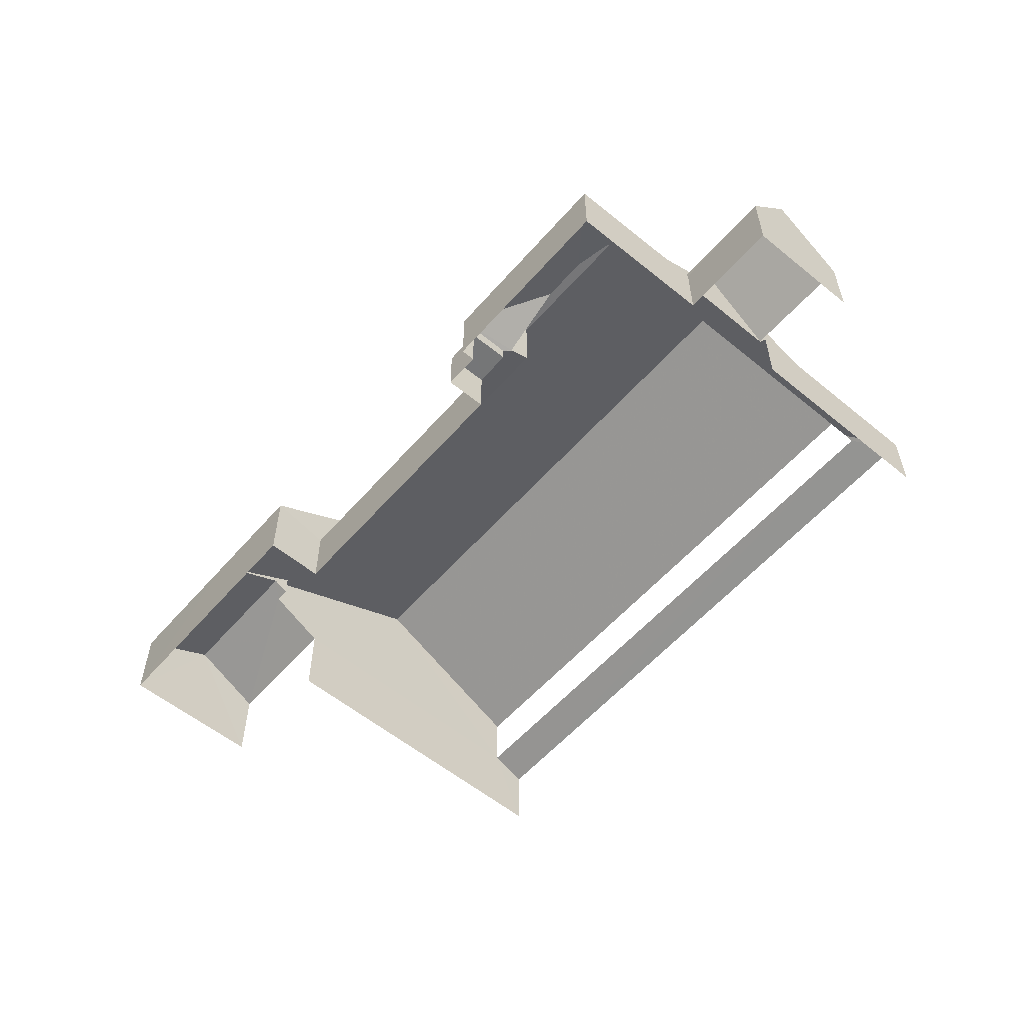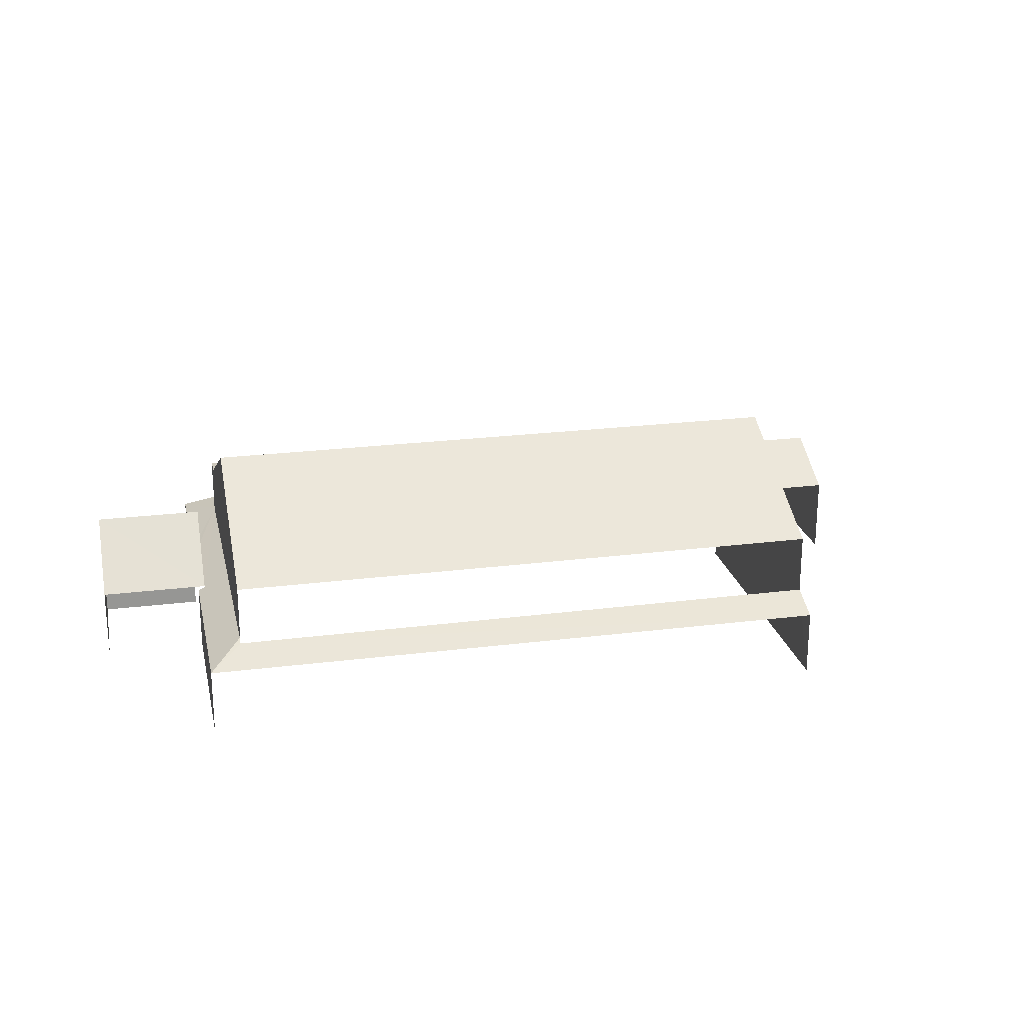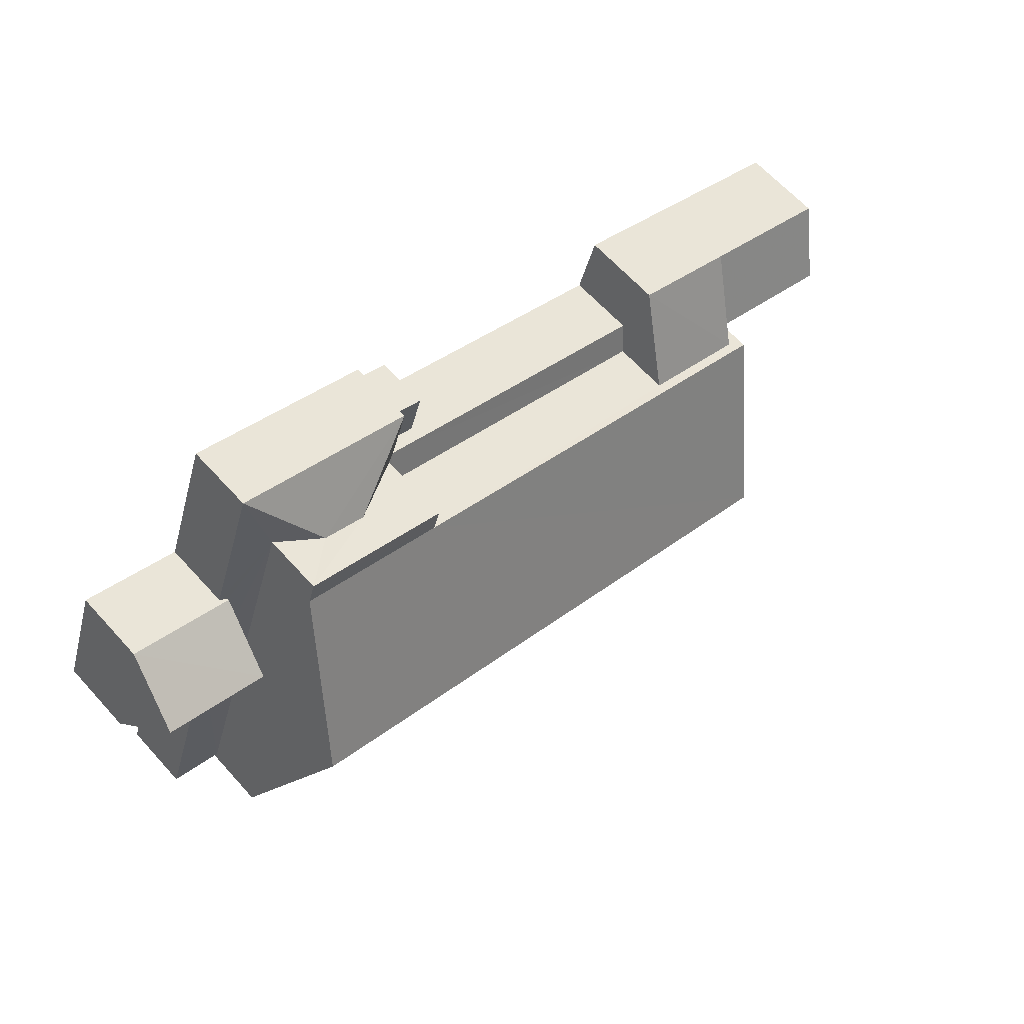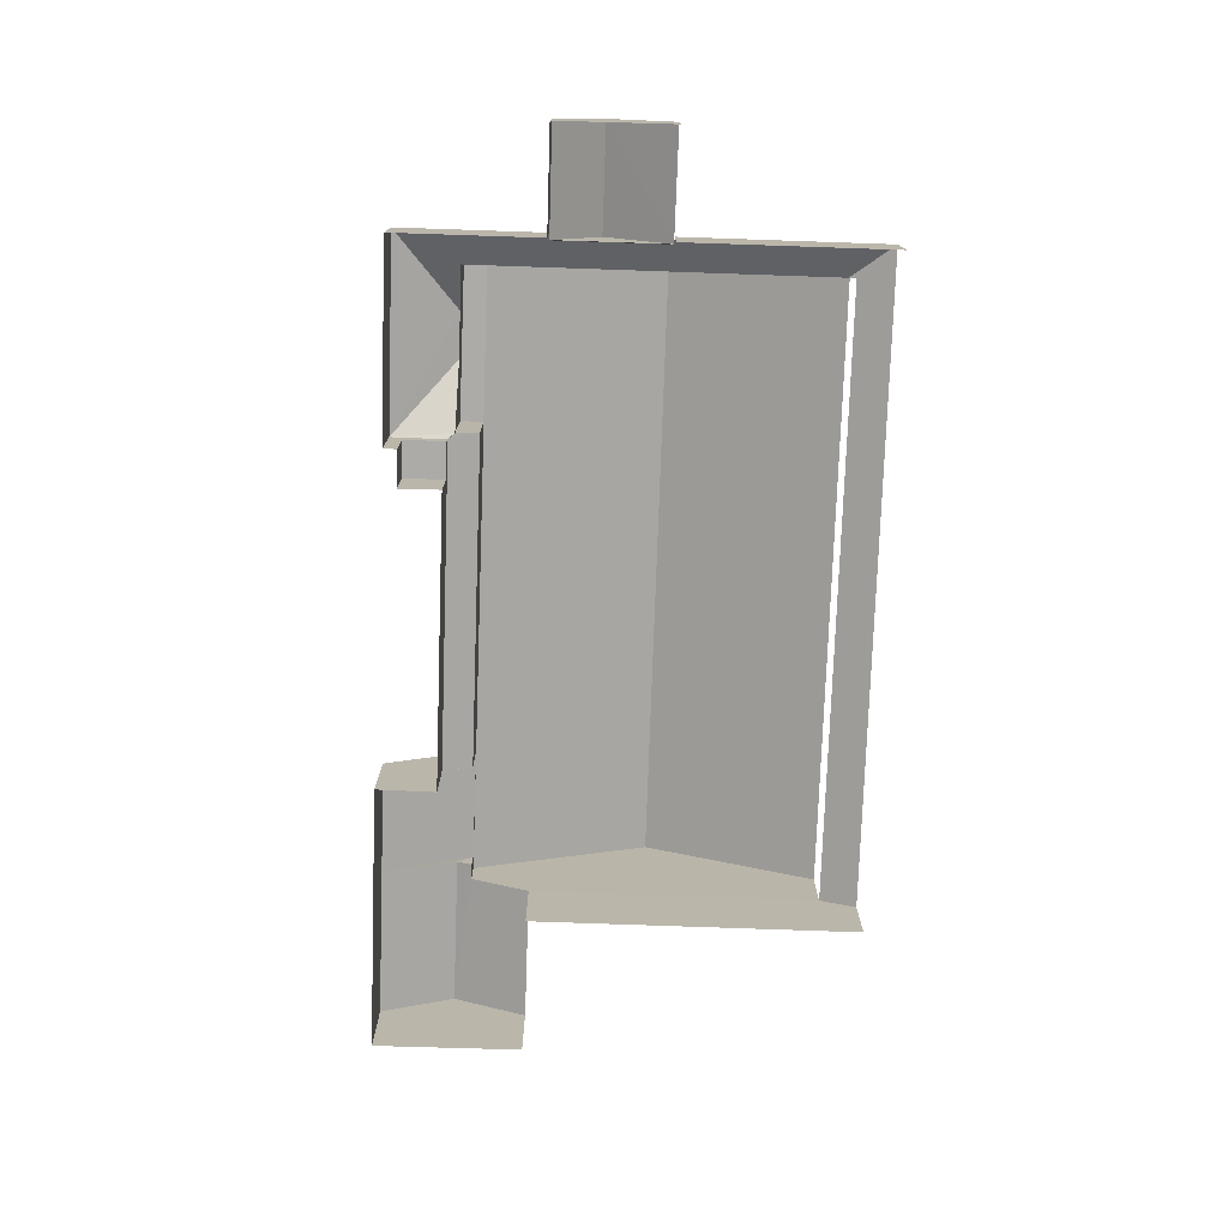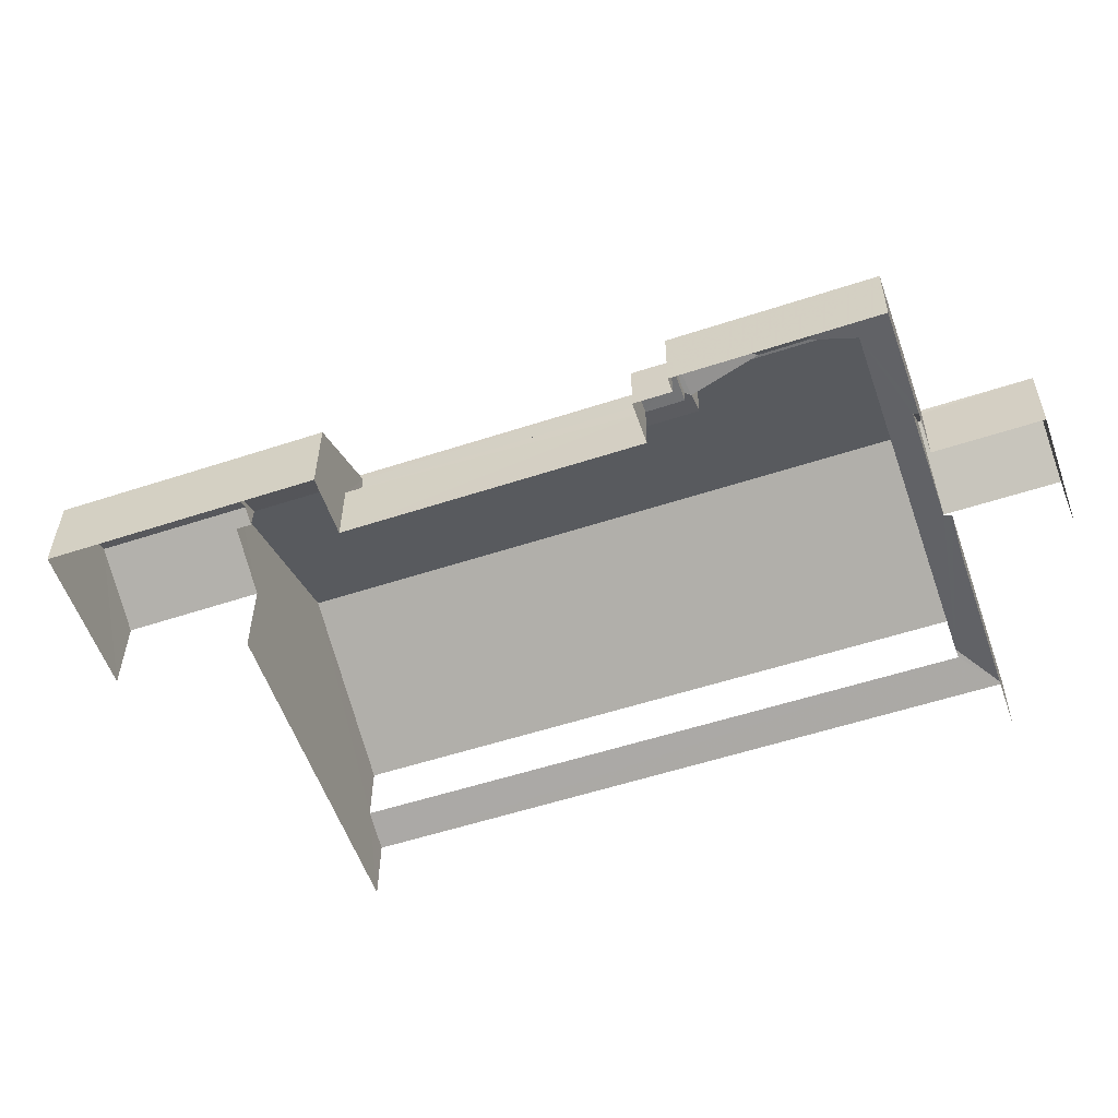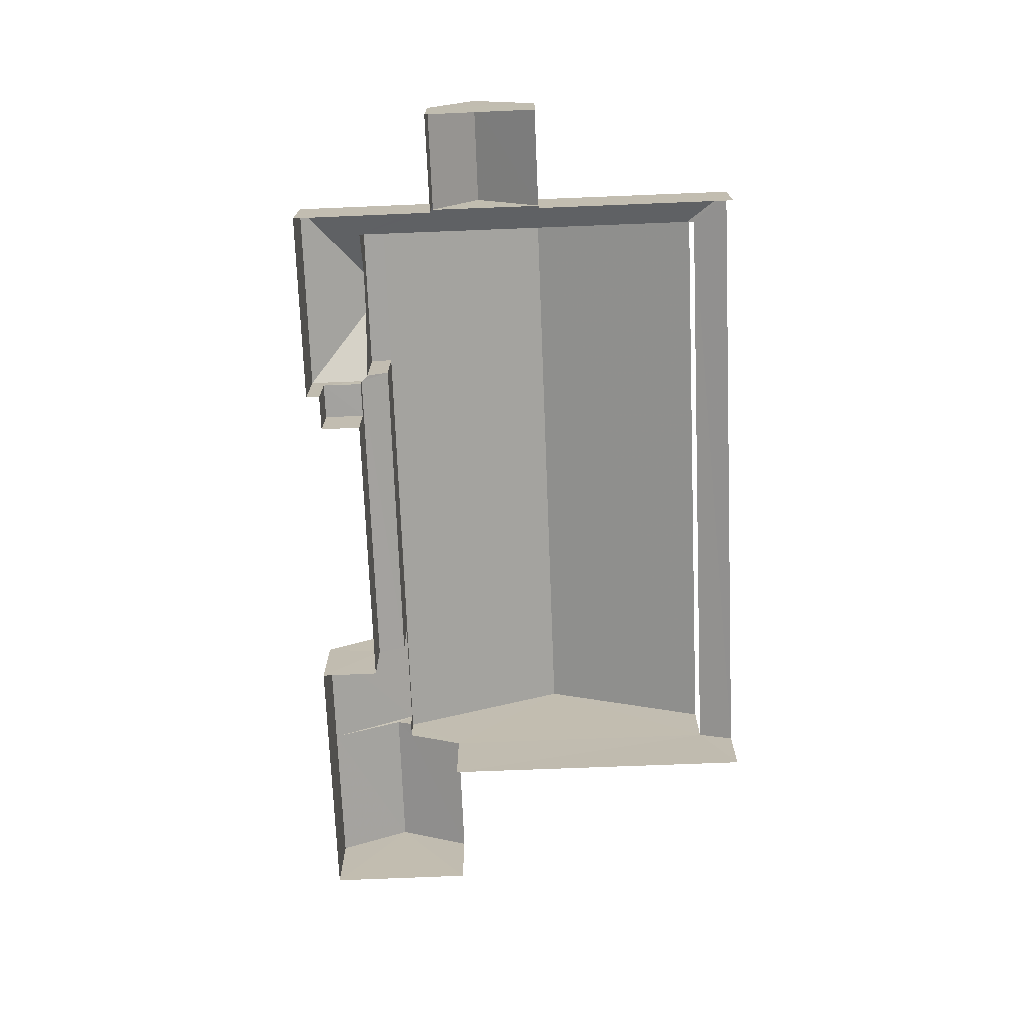
<metadata>
{"format":"obj","ext":"obj","renderer":"f3d","projection":"perspective","resolution":1024,"background":"white","views":[{"elev":-56.7,"azim":-149.7,"up":"+Z"},{"elev":22.7,"azim":-31.4,"up":"+Z"},{"elev":63.8,"azim":-42.0,"up":"+Y"},{"elev":-76.4,"azim":-111.1,"up":"+Z"},{"elev":34.0,"azim":-179.7,"up":"+Y"},{"elev":-72.8,"azim":-106.8,"up":"+Z"}]}
</metadata>
<code>
v -2.193e+05 -1.241e+05 14.77
v -2.193e+05 -1.241e+05 14.77
v -2.193e+05 -1.241e+05 14.77
v -2.193e+05 -1.241e+05 14.77
v -2.193e+05 -1.241e+05 14.77
v -2.193e+05 -1.241e+05 14.77
v -2.193e+05 -1.241e+05 14.77
v -2.193e+05 -1.241e+05 14.77
v -2.193e+05 -1.241e+05 14.77
v -2.193e+05 -1.241e+05 14.77
v -2.193e+05 -1.241e+05 14.77
v -2.193e+05 -1.241e+05 14.77
v -2.193e+05 -1.241e+05 14.77
v -2.193e+05 -1.241e+05 14.77
v -2.193e+05 -1.241e+05 14.77
v -2.193e+05 -1.241e+05 14.77
v -2.193e+05 -1.241e+05 17.04
v -2.193e+05 -1.241e+05 17.3
v -2.193e+05 -1.241e+05 16.94
v -2.193e+05 -1.241e+05 17.29
v -2.193e+05 -1.241e+05 16.94
v -2.193e+05 -1.241e+05 16.94
v -2.193e+05 -1.241e+05 17.39
v -2.193e+05 -1.241e+05 16.94
v -2.193e+05 -1.241e+05 17.49
v -2.193e+05 -1.241e+05 17.41
v -2.193e+05 -1.241e+05 16.94
v -2.193e+05 -1.241e+05 16.94
v -2.193e+05 -1.241e+05 17.48
v -2.193e+05 -1.241e+05 16.94
v -2.193e+05 -1.241e+05 17.05
v -2.193e+05 -1.241e+05 18.2
v -2.193e+05 -1.241e+05 17.05
v -2.193e+05 -1.241e+05 17.4
v -2.193e+05 -1.241e+05 17.4
v -2.193e+05 -1.241e+05 18.33
v -2.193e+05 -1.241e+05 18.58
v -2.193e+05 -1.241e+05 18.58
v -2.193e+05 -1.241e+05 18.33
v -2.193e+05 -1.241e+05 17.4
v -2.193e+05 -1.241e+05 19.07
v -2.193e+05 -1.241e+05 17.4
v -2.193e+05 -1.241e+05 19.07
v -2.193e+05 -1.241e+05 19.37
v -2.193e+05 -1.241e+05 19.37
v -2.193e+05 -1.241e+05 22
v -2.193e+05 -1.241e+05 19.37
v -2.193e+05 -1.241e+05 22
v -2.193e+05 -1.241e+05 16.94
v -2.193e+05 -1.241e+05 18.2
v -2.193e+05 -1.241e+05 17.04
v -2.193e+05 -1.241e+05 19.13
v -2.193e+05 -1.241e+05 17.1
v -2.193e+05 -1.241e+05 19.13
v -2.193e+05 -1.241e+05 17.1
v -2.193e+05 -1.241e+05 17.1
v -2.193e+05 -1.241e+05 17.1
v -2.193e+05 -1.241e+05 19.37
v -2.193e+05 -1.241e+05 19.37
v -2.193e+05 -1.241e+05 16.48
v -2.193e+05 -1.241e+05 16.48
v -2.193e+05 -1.241e+05 16.48
v -2.193e+05 -1.241e+05 16.48
v -2.193e+05 -1.241e+05 17.4
v -2.193e+05 -1.241e+05 19.37
v -2.193e+05 -1.241e+05 19.37
f 1 2 3
f 4 5 1
f 6 7 5
f 8 9 10
f 2 8 3
f 6 5 11
f 12 13 14
f 14 8 10
f 12 15 13
f 11 5 4
f 16 3 13
f 4 1 3
f 3 8 14
f 13 3 14
f 22 2 1
f 22 24 2
f 58 26 59
f 58 23 26
f 9 27 55
f 55 27 53
f 9 8 27
f 53 27 31
f 5 7 35
f 34 5 35
f 17 18 19
f 18 20 19
f 20 21 19
f 22 23 24
f 24 23 25
f 26 23 22
f 25 27 24
f 28 29 30
f 25 31 27
f 30 29 32
f 33 29 28
f 31 29 33
f 25 29 31
f 34 35 36
f 35 37 36
f 36 38 39
f 36 37 38
f 40 41 42
f 40 43 41
f 44 45 46
f 45 47 48
f 45 48 46
f 49 30 32
f 50 49 32
f 49 51 19
f 19 51 17
f 50 51 49
f 52 53 54
f 52 55 53
f 54 56 52
f 54 57 56
f 48 58 59
f 46 48 59
f 60 61 62
f 60 63 61
f 42 38 37
f 64 42 37
f 45 65 66
f 47 45 66
f 66 29 47
f 47 29 48
f 25 58 48
f 25 23 58
f 29 25 48
f 18 43 20
f 41 36 39
f 41 44 36
f 45 43 18
f 44 43 45
f 44 41 43
f 13 15 60
f 15 49 60
f 60 19 63
f 60 49 19
f 22 1 26
f 1 5 26
f 59 26 46
f 46 34 44
f 44 34 36
f 26 5 34
f 46 26 34
f 61 16 62
f 61 3 16
f 14 30 12
f 14 28 30
f 10 9 56
f 56 55 52
f 56 9 55
f 33 57 53
f 33 53 31
f 57 54 53
f 13 62 16
f 13 60 62
f 4 61 21
f 21 61 19
f 4 3 61
f 19 61 63
f 8 2 24
f 27 8 24
f 50 65 51
f 29 66 32
f 32 66 50
f 66 65 50
f 14 10 28
f 10 56 28
f 28 57 33
f 28 56 57
f 30 15 12
f 30 49 15
f 17 51 18
f 51 65 18
f 65 45 18
f 35 7 37
f 7 6 37
f 6 64 37
f 11 21 40
f 40 21 43
f 11 4 21
f 43 21 20
f 38 42 41
f 39 38 41
f 64 6 42
f 42 11 40
f 42 6 11

</code>
